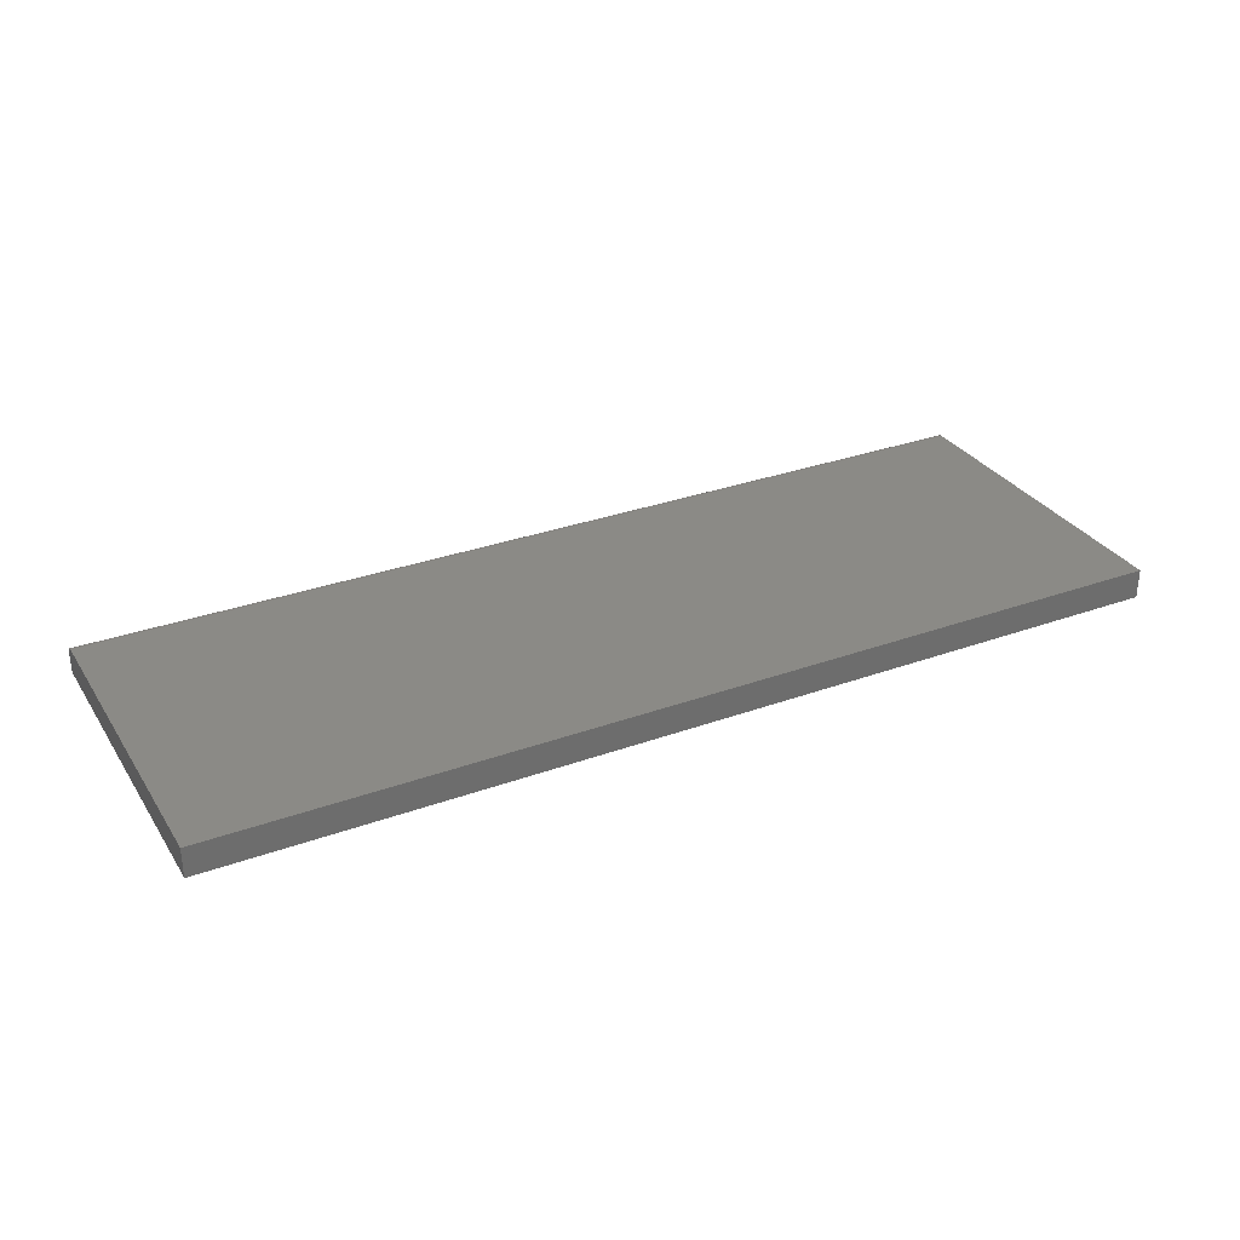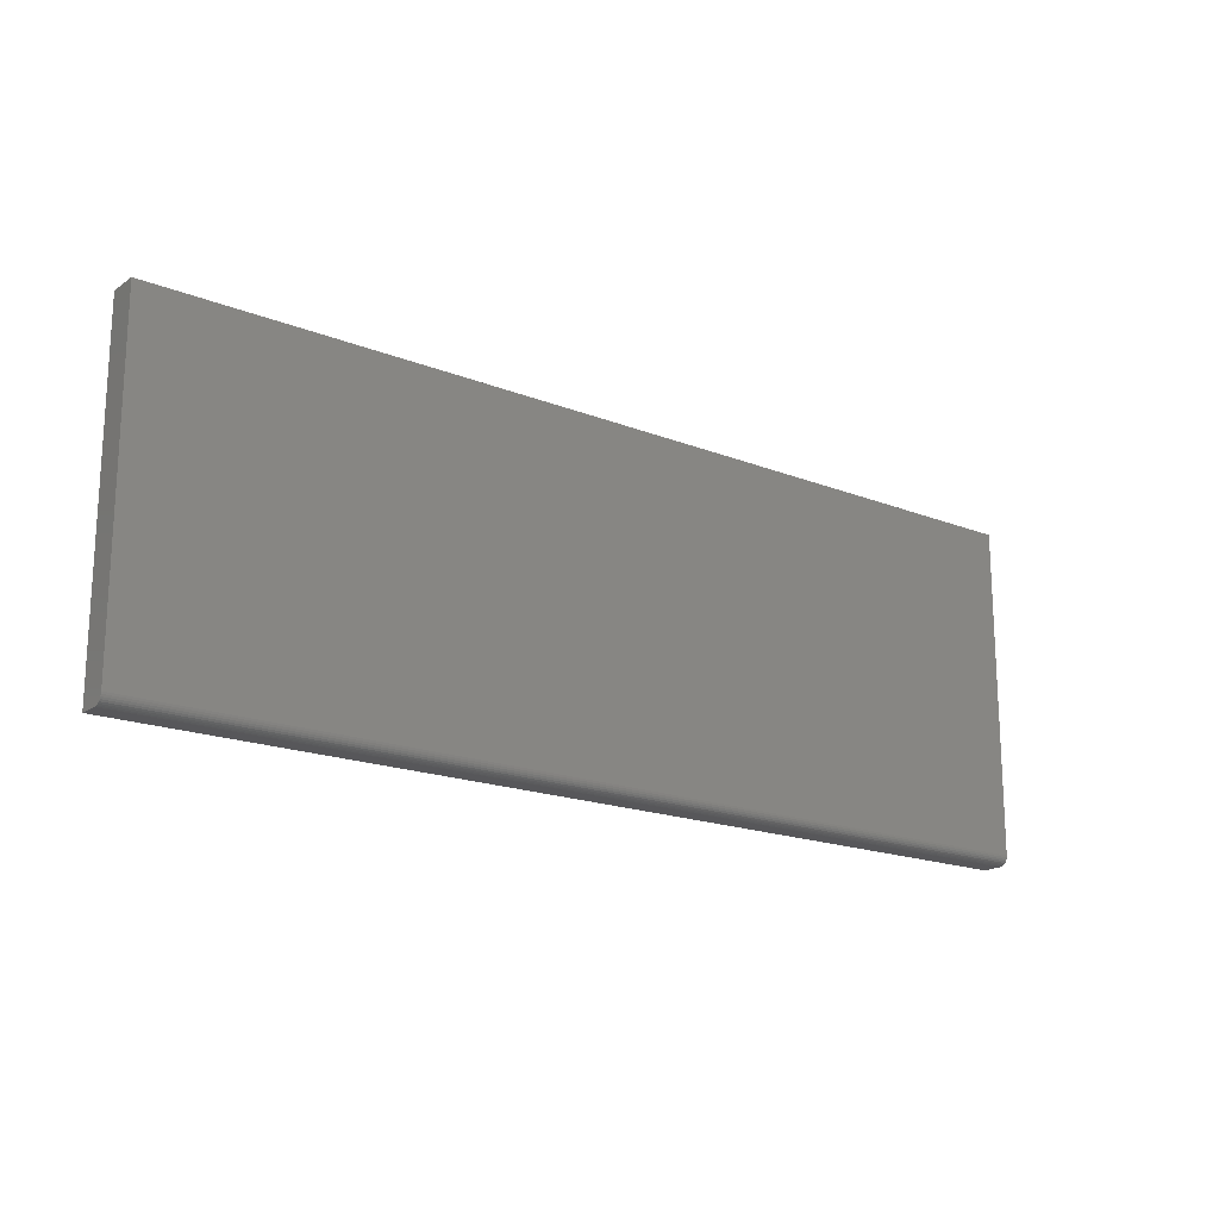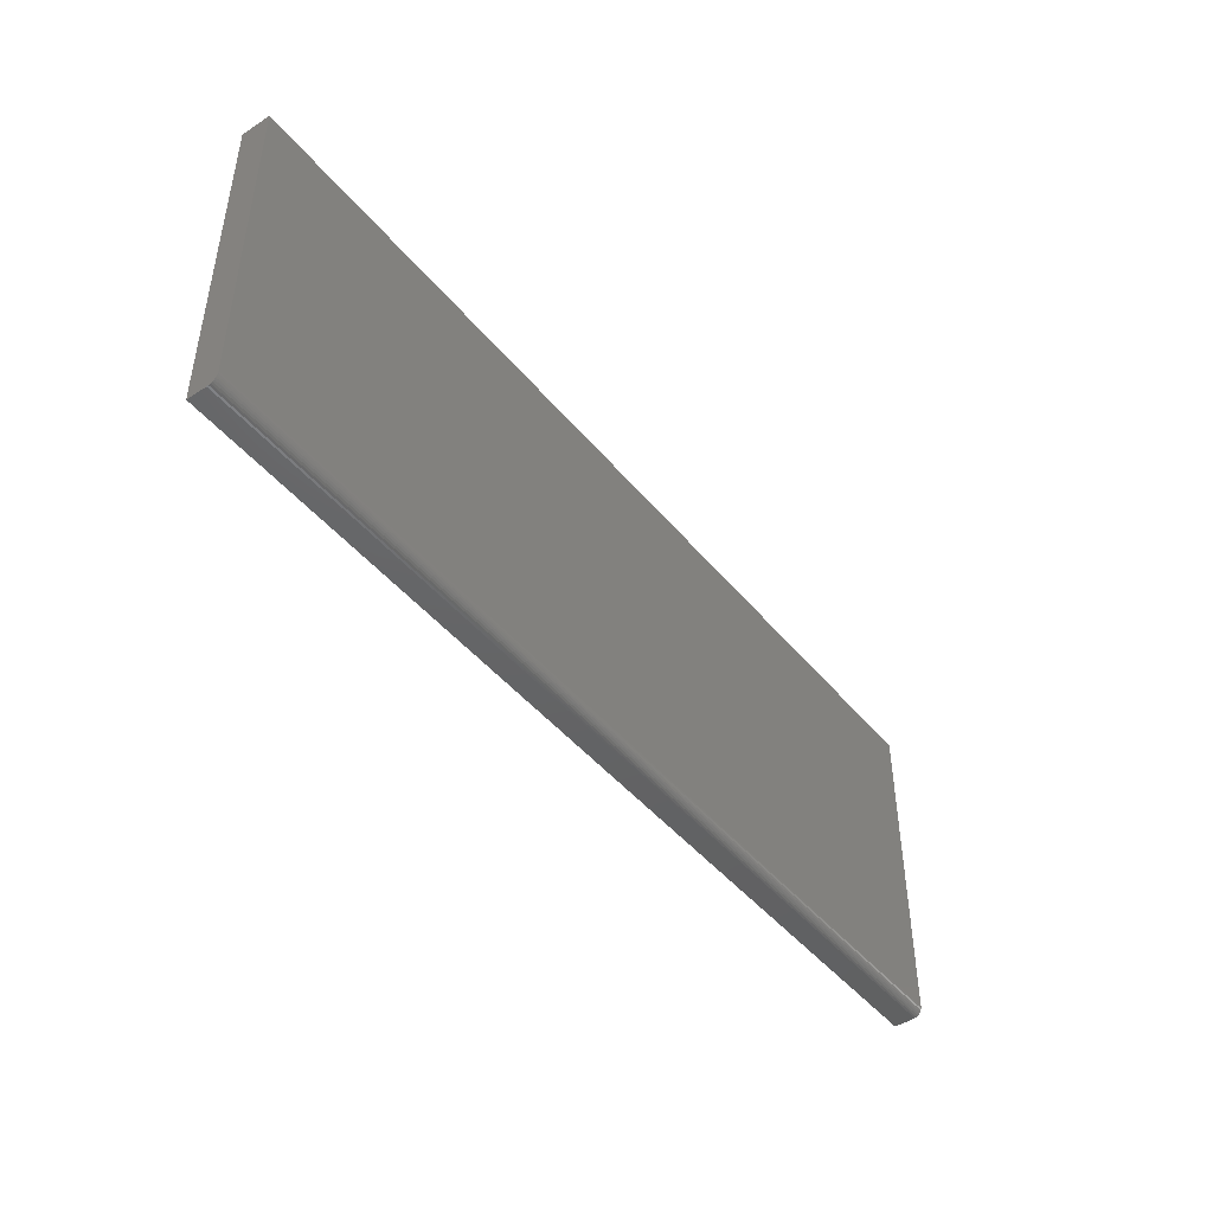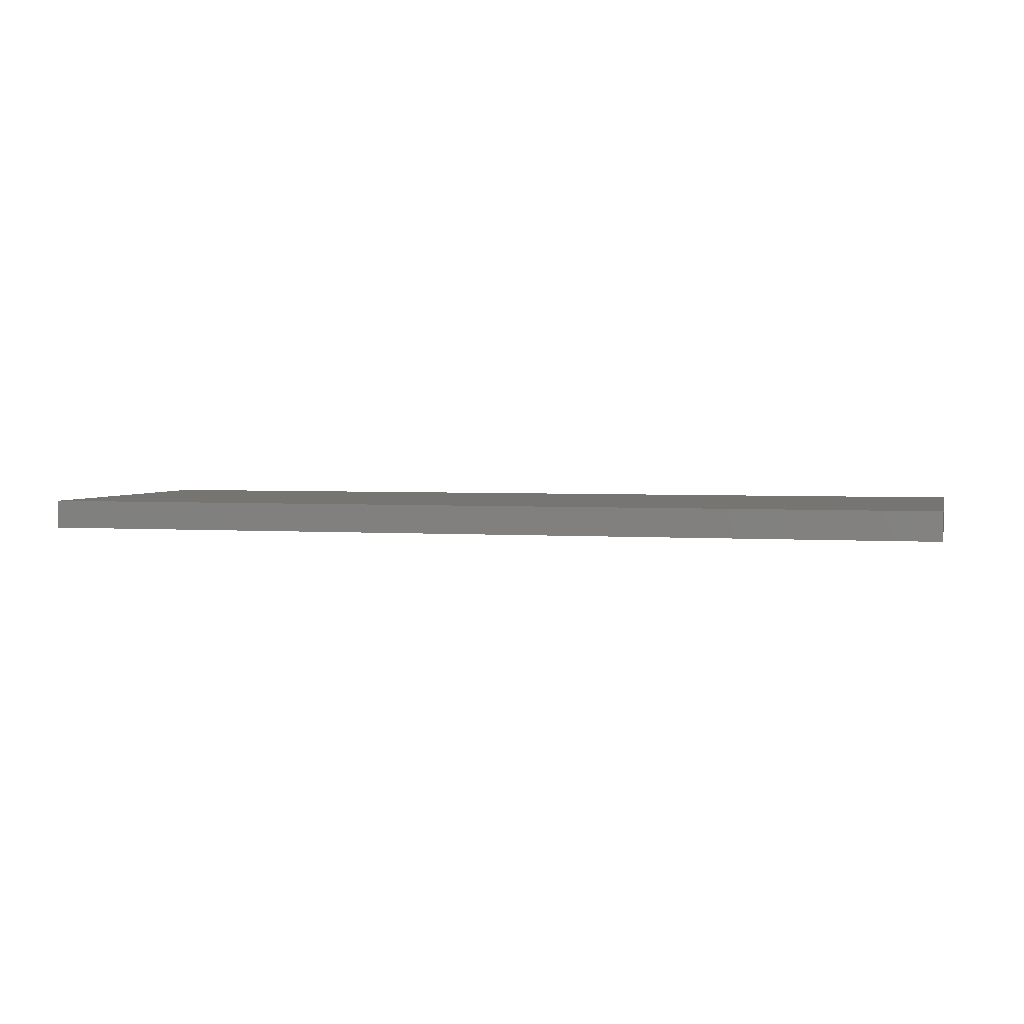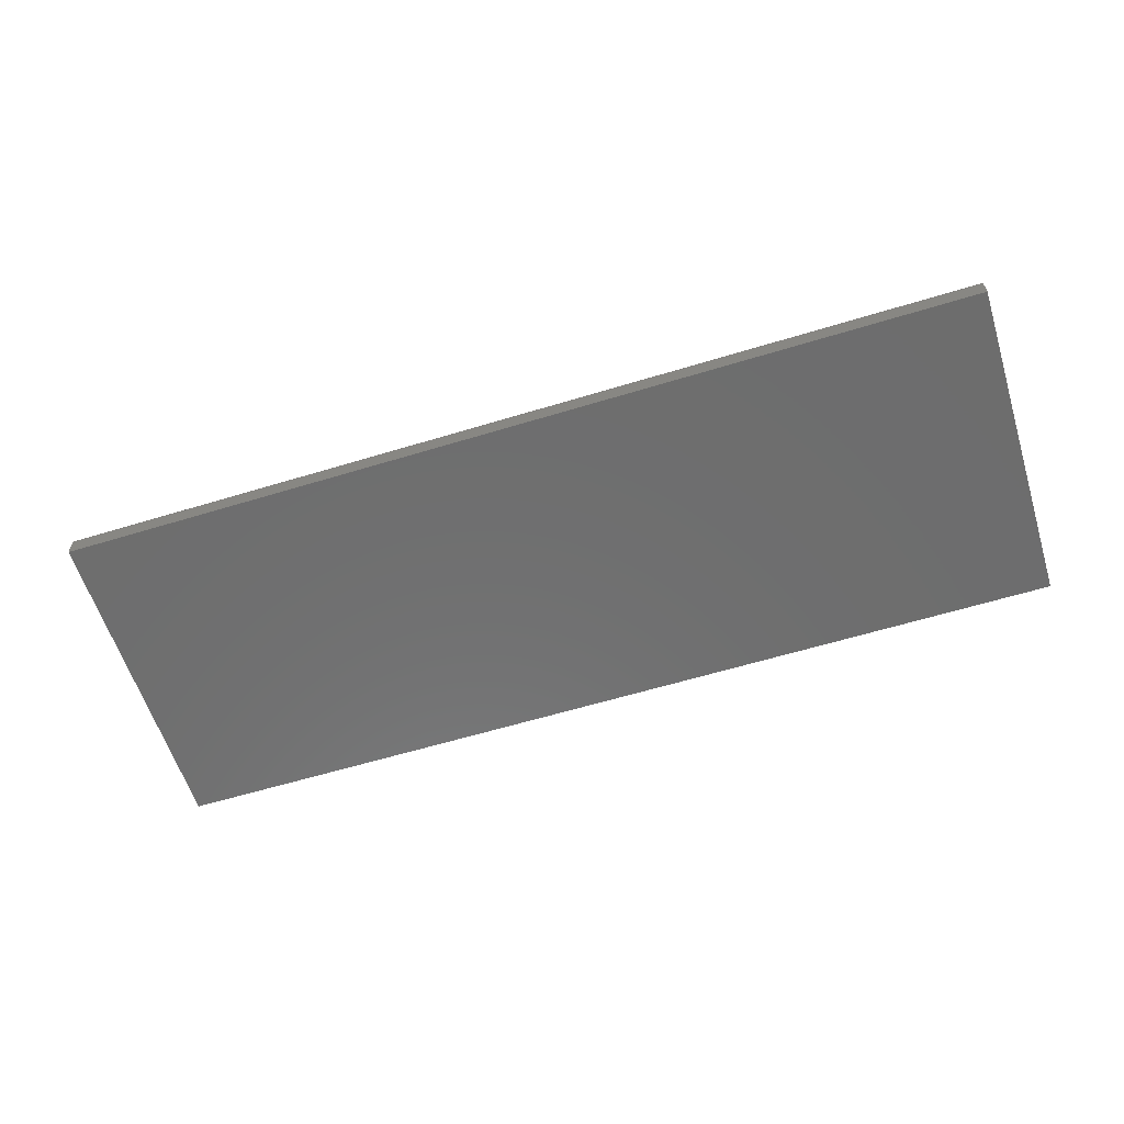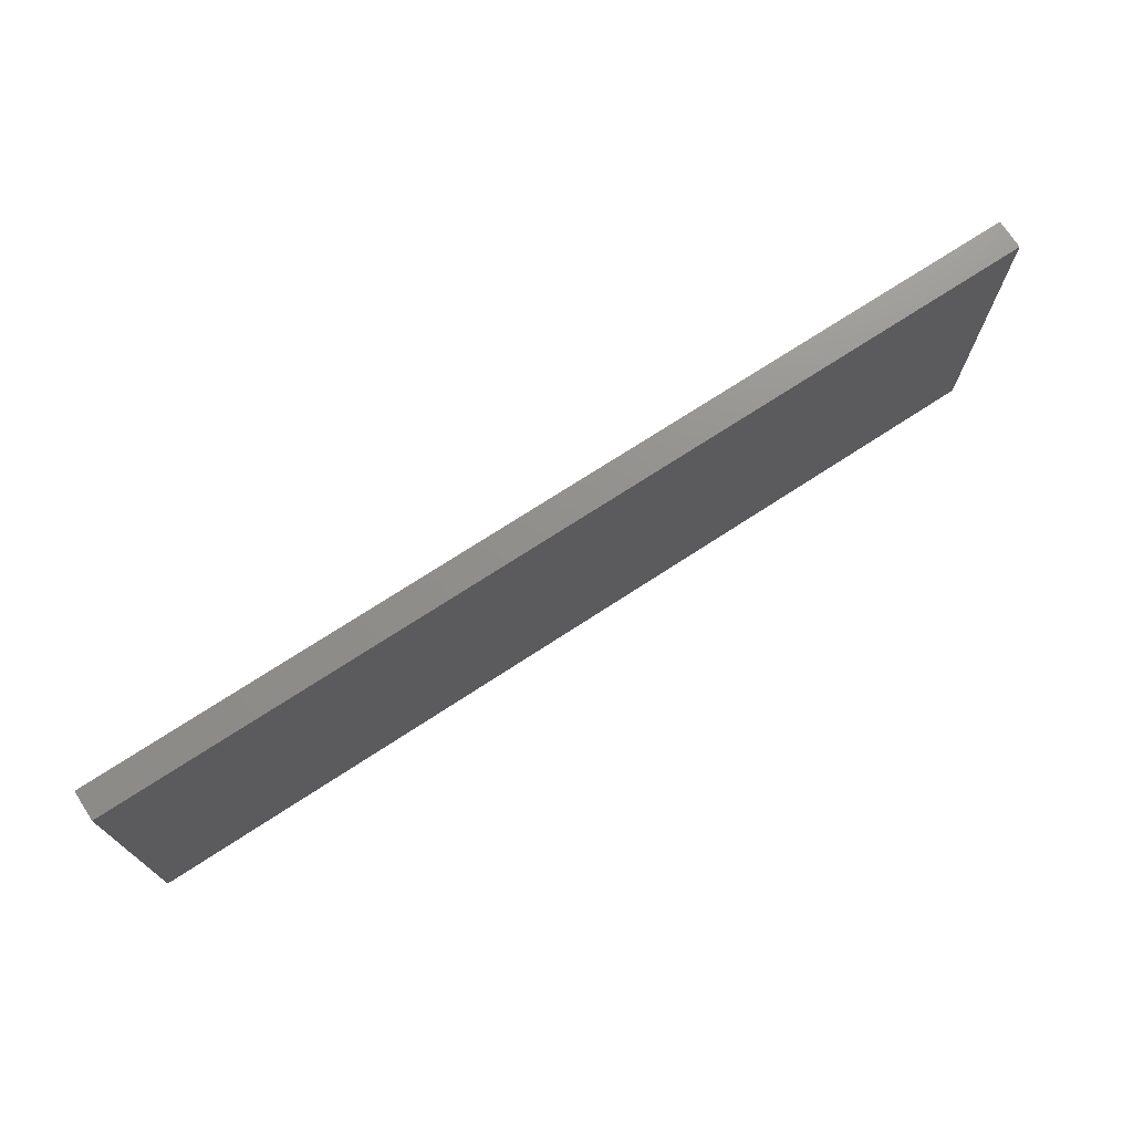
<metadata>
{"format":"stl","ext":"stl","renderer":"f3d","projection":"perspective","resolution":1024,"background":"white","views":[{"elev":31.1,"azim":152.6,"up":"+Z"},{"elev":-18.0,"azim":-37.7,"up":"+Y"},{"elev":-45.5,"azim":-53.2,"up":"+Y"},{"elev":2.9,"azim":-165.8,"up":"+Z"},{"elev":-59.9,"azim":17.4,"up":"+Z"},{"elev":72.7,"azim":146.9,"up":"+Y"}]}
</metadata>
<code>
# stl→obj: 24 verts, 44 faces
v 0 0.007812 0.02344
v 0.75 0.007812 0.02344
v 0 0.2684 0.02344
v 0.75 0.2684 0.02344
v 0 0.003472 0.02212
v 0 0.001317 0.01997
v 0 0.002288 0.02115
v 0 0.2684 0
v 0 0 0
v 0 0.004823 0.02284
v 0 0.006288 0.02329
v 0 0 0.01562
v 0 0.0001501 0.01715
v 0 0.0005947 0.01861
v 0.75 0.006288 0.02329
v 0.75 0.003472 0.02212
v 0.75 0.004823 0.02284
v 0.75 0.2684 0
v 0.75 0.002288 0.02115
v 0.75 0.001317 0.01997
v 0.75 0.0005947 0.01861
v 0.75 0.0001501 0.01715
v 0.75 0 0.01562
v 0.75 0 0
f 1 2 3
f 3 2 4
f 5 6 7
f 1 3 8
f 9 6 5
f 9 5 10
f 9 10 11
f 9 11 1
f 9 1 8
f 6 9 12
f 6 12 13
f 6 13 14
f 2 15 16
f 16 15 17
f 18 4 2
f 18 2 16
f 18 16 19
f 18 19 20
f 18 20 21
f 18 21 22
f 18 22 23
f 18 23 24
f 12 9 23
f 23 9 24
f 12 23 13
f 13 23 22
f 13 22 14
f 14 22 21
f 14 21 6
f 6 21 20
f 6 20 7
f 7 20 19
f 7 19 5
f 5 19 16
f 5 16 10
f 10 16 17
f 10 17 11
f 11 17 15
f 11 15 1
f 1 15 2
f 9 8 24
f 24 8 18
f 4 18 3
f 3 18 8

</code>
